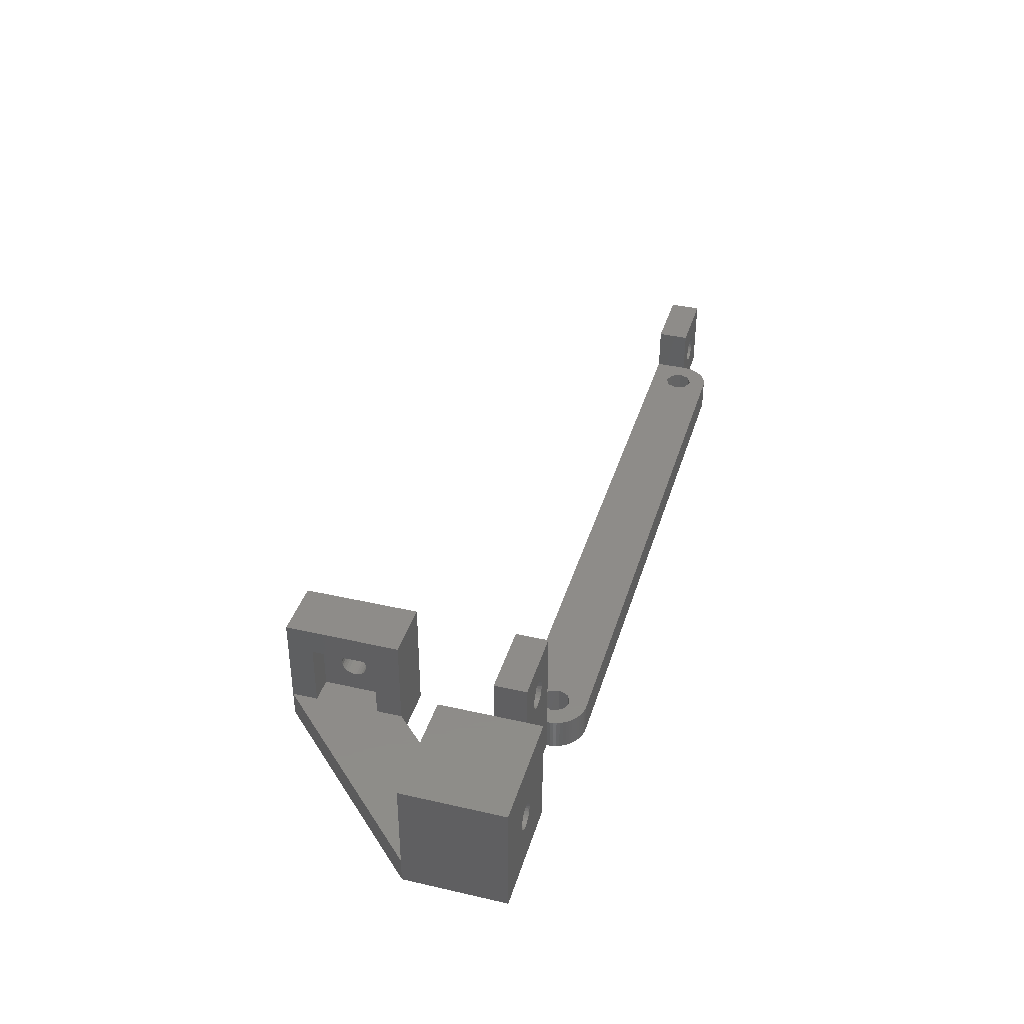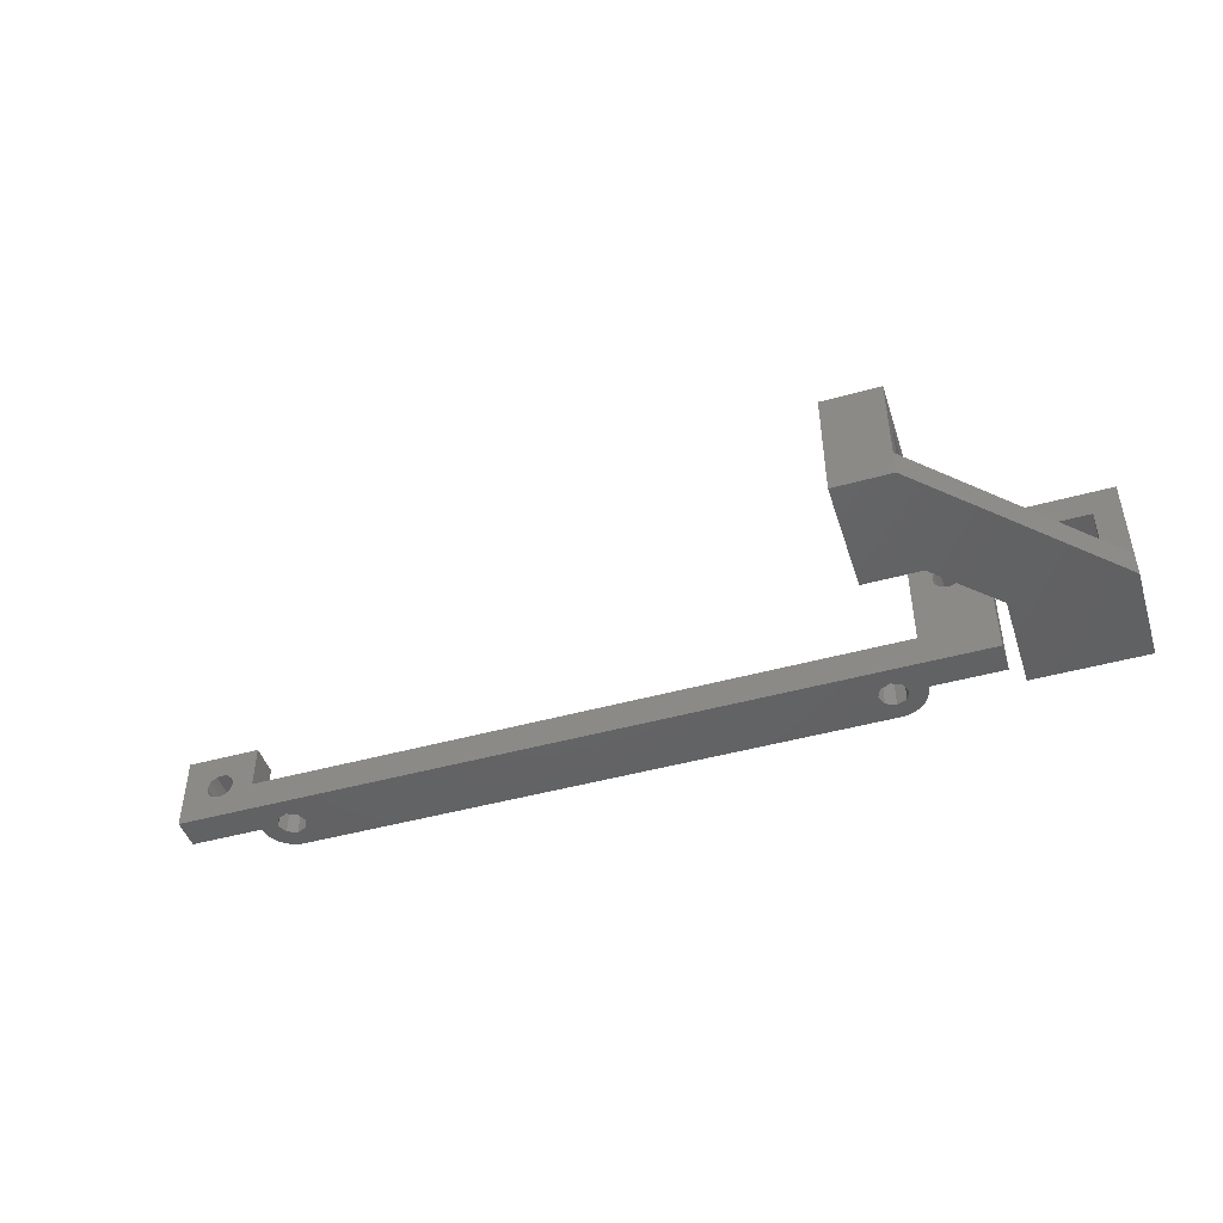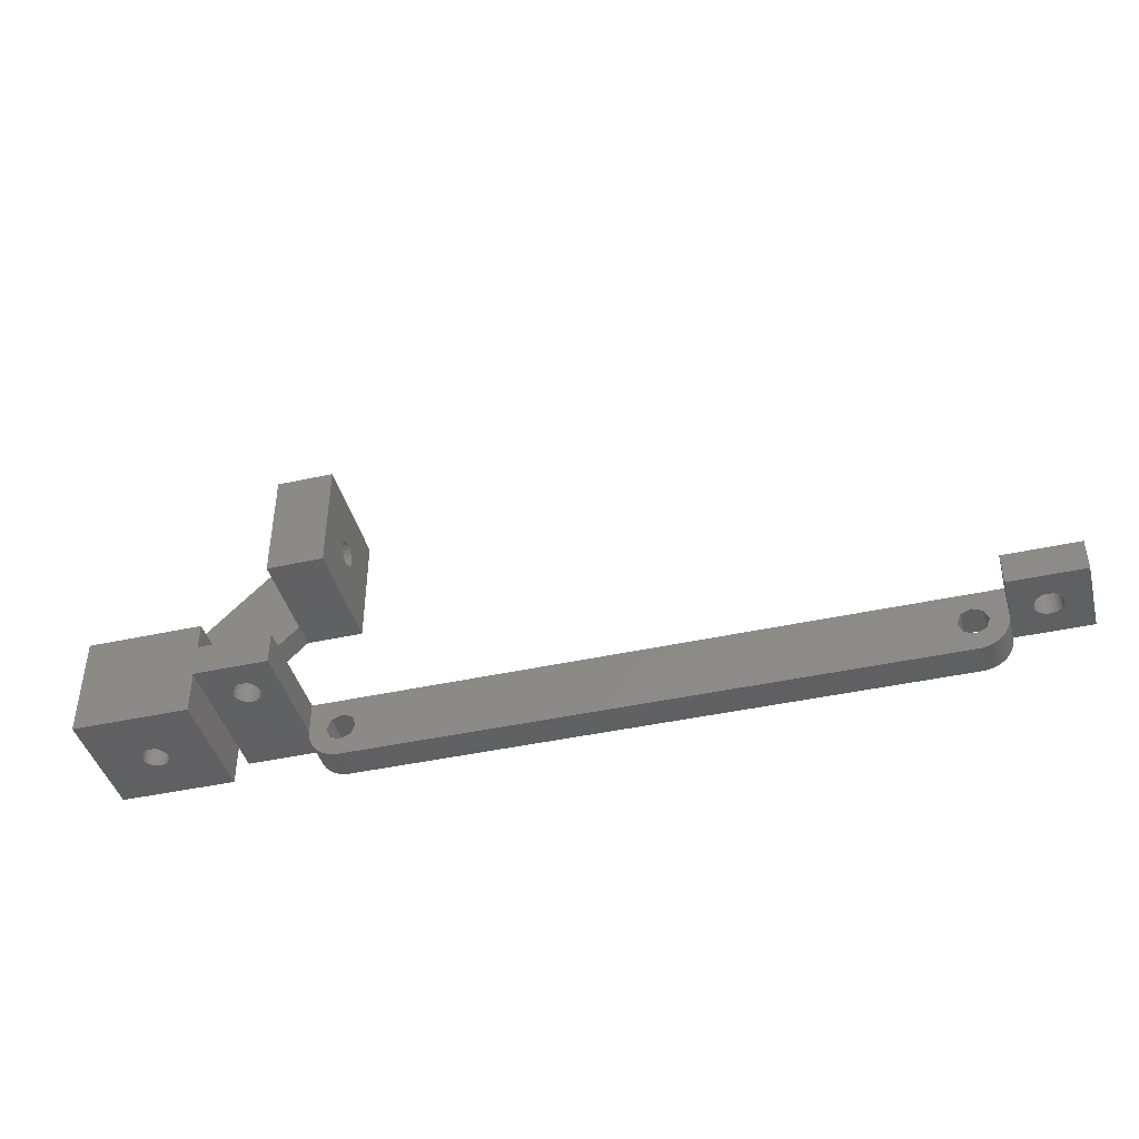
<metadata>
{"format":"stl","ext":"stl","renderer":"f3d","projection":"perspective","resolution":1024,"background":"white","views":[{"elev":38.1,"azim":-73.8,"up":"+Z"},{"elev":-46.0,"azim":-162.3,"up":"+Z"},{"elev":-42.5,"azim":14.8,"up":"+Y"}]}
</metadata>
<code>
# stl→obj: 350 verts, 736 faces
v -56.24 -5 0
v 32.24 -5 0
v 32.9 -6.601 0
v 34.5 -7.265 0
v 38.77 -7.607 0
v 35.12 -9.961 0
v 34.62 -9.998 0
v 35.61 -9.875 0
v 36.09 -9.74 0
v 36.56 -9.558 0
v 37 -9.33 0
v 37.42 -9.06 0
v 37.81 -8.749 0
v 38.17 -8.401 0
v 38.49 -8.019 0
v -56.24 -5 5
v 32.9 -6.601 5
v 32.24 -5 5
v 34.5 -7.265 5
v 34.62 -9.998 5
v 35.12 -9.961 5
v 35.61 -9.875 5
v 36.09 -9.74 5
v 36.56 -9.558 5
v 37 -9.33 5
v 37.42 -9.06 5
v 37.81 -8.749 5
v 38.17 -8.401 5
v 38.49 -8.019 5
v 38.77 -7.607 5
v -56.9 -3.399 0
v -56.9 -3.399 5
v 32.9 -3.399 0
v 34.5 -2.735 0
v 50.99 -6.244e-15 0
v 32.9 -3.399 5
v 39.49 -4.836e-15 5
v -56.9 -6.601 0
v -56.9 -6.601 5
v -58.38 -9.998 0
v -58.38 -9.998 5
v -58.5 -2.735 0
v -58.5 -2.735 5
v -58.5 -7.265 0
v -58.5 -7.265 5
v -58.6 17.3 0
v -58.6 24.36 8.521
v -58.6 17.3 18
v -58.6 24.53 8.071
v -58.6 24.8 7.674
v -58.6 25.16 7.354
v -58.6 25.59 7.13
v -58.6 26.06 7.015
v -58.6 35.3 0
v -58.6 24.3 9
v -58.6 24.36 9.479
v -58.6 24.53 9.929
v -58.6 24.8 10.33
v -58.6 24.89 10.41
v -58.6 25.47 11
v -58.6 35.3 18
v -58.6 27.13 11
v -58.6 26.54 7.015
v -58.6 27.01 7.13
v -58.6 27.44 7.354
v -58.6 27.71 10.41
v -58.6 27.8 7.674
v -58.6 27.8 10.33
v -58.6 28.07 9.929
v -58.6 28.07 8.071
v -58.6 28.24 8.521
v -58.6 28.24 9.479
v -58.6 28.3 9
v -58.87 -9.986 0
v -58.87 -9.986 5
v -59.37 -9.924 0
v -59.37 -9.924 5
v -59.85 -9.813 0
v -59.85 -9.813 5
v -60.1 -3.399 0
v -60.1 -3.399 5
v -60.1 -6.601 0
v -60.1 -6.601 5
v -60.33 -9.654 0
v -60.33 -9.654 5
v -60.76 -5 0
v -60.76 -5 5
v -60.78 -9.449 0
v -60.78 -9.449 5
v -61.21 -9.2 0
v -61.21 -9.2 5
v -61.62 -8.909 0
v -61.62 -8.909 5
v -61.99 -8.579 0
v -61.99 -8.579 5
v -62.33 -8.214 0
v -62.33 -8.214 5
v -62.63 -7.817 0
v -62.63 -7.817 5
v -62.89 -7.391 0
v -62.89 -7.391 5
v -63.11 -6.942 0
v -63.11 -6.942 5
v -63.28 -6.474 0
v -63.28 -6.474 5
v -63.4 -5.991 0
v -63.4 -5.991 5
v -63.48 -5.498 0
v -63.48 -5.498 5
v -63.49 -5 22
v -63.49 7.775e-15 5
v -63.49 7.775e-15 22
v -63.49 -5 5
v -63.5 -5 0
v -63.5 -5 5
v -63.6 21.3 14
v -63.6 24.3 9
v -63.6 24.36 8.521
v -63.6 24.36 9.479
v -63.6 24.53 9.929
v -63.6 24.8 10.33
v -63.6 24.89 10.41
v -63.6 25.47 11
v -63.6 27.13 11
v -63.6 31.3 14
v -63.6 21.3 4
v -63.6 24.53 8.071
v -63.6 24.8 7.674
v -63.6 25.16 7.354
v -63.6 31.3 4
v -63.6 25.59 7.13
v -63.6 26.06 7.015
v -63.6 26.54 7.015
v -63.6 27.01 7.13
v -63.6 27.44 7.354
v -63.6 27.71 10.41
v -63.6 27.8 7.674
v -63.6 27.8 10.33
v -63.6 28.07 9.929
v -63.6 28.07 8.071
v -63.6 28.24 8.521
v -63.6 28.24 9.479
v -63.6 28.3 9
v -66.91 -5 15.76
v -66.91 -5 16.24
v -66.91 8.194e-15 15.76
v -66.91 8.194e-15 16.24
v -67.03 -5 15.28
v -67.03 8.208e-15 15.28
v -67.03 -5 16.72
v -67.03 8.208e-15 16.72
v -67.25 -5 14.85
v -67.25 8.235e-15 14.85
v -67.25 -5 17.15
v -67.25 8.235e-15 17.15
v -67.52 -5 17.48
v -67.52 8.268e-15 17.48
v -67.52 8.269e-15 17.48
v -67.56 -5 14.47
v -67.56 8.273e-15 14.47
v -67.6 17.3 0
v -67.6 17.3 4
v -67.6 35.3 0
v -67.6 17.3 18
v -67.6 35.3 18
v -67.6 21.3 14
v -67.6 21.3 4
v -67.6 31.3 14
v -67.6 35.3 4
v -67.6 31.3 4
v -67.95 -5 14.18
v -67.95 8.321e-15 14.18
v -68.13 -5 18.1
v -68.13 8.343e-15 18.1
v -68.4 -5 13.99
v -68.4 8.376e-15 13.99
v -68.88 -5 13.9
v -68.88 8.435e-15 13.9
v -69.36 -5 13.93
v -69.36 8.494e-15 13.93
v -69.83 -5 14.07
v -69.83 8.552e-15 14.07
v -69.87 -5 18.1
v -69.87 8.556e-15 18.1
v -70.25 -5 14.32
v -70.25 8.603e-15 14.32
v -70.48 -5 17.48
v -70.48 8.632e-15 17.48
v -70.48 8.631e-15 17.48
v -70.61 -5 14.65
v -70.61 8.647e-15 14.65
v -70.61 -5 17.35
v -70.61 8.647e-15 17.35
v -70.88 -5 15.06
v -70.88 8.68e-15 15.06
v -70.88 -5 16.94
v -70.88 8.68e-15 16.94
v -71.04 -5 15.52
v -71.04 8.7e-15 15.52
v -71.04 -5 16.48
v -71.04 8.7e-15 16.48
v -71.1 -5 16
v -71.1 8.707e-15 16
v -74.99 -5 0
v -74.99 -5 22
v -74.99 9.183e-15 0
v -74.99 9.183e-15 22
v -77 -8 0
v -77 7.9 0
v -77 -8 18
v -77 7.9 4
v -77 7.9 18
v -81 -3 13.6
v -81 7.9 13.6
v -81 7.9 4
v -81 -3 4
v -84.06 -3 8.121
v -84 -3 8.6
v -84 -8 8.6
v -84.06 -3 9.079
v -84.06 -8 8.121
v -84.06 -8 9.079
v -84.23 -3 7.671
v -84.23 -3 9.529
v -84.23 -8 7.671
v -84.23 -8 9.529
v -84.5 -3 7.274
v -84.5 -3 9.926
v -84.5 -8 7.274
v -84.5 -8 9.926
v -84.59 -8 10.01
v -84.59 -3 10.01
v -84.86 -3 6.954
v -84.86 -8 6.954
v -85.17 -3 10.6
v -85.17 -8 10.6
v -85.29 -3 6.73
v -85.29 -8 6.73
v -85.76 -3 6.615
v -85.76 -8 6.615
v -86.24 -3 6.615
v -86.24 -8 6.615
v -86.71 -3 6.73
v -86.71 -8 6.73
v -86.83 -3 10.6
v -86.83 -8 10.6
v -87.14 -3 6.954
v -87.14 -8 6.954
v -87.41 -3 10.01
v -87.41 -8 10.01
v -87.5 -3 7.274
v -87.5 -3 9.926
v -87.5 -8 7.274
v -87.5 -8 9.926
v -87.77 -3 7.671
v -87.77 -3 9.529
v -87.77 -8 7.671
v -87.77 -8 9.529
v -87.94 -3 8.121
v -87.94 -3 9.079
v -87.94 -8 8.121
v -87.94 -8 9.079
v -88 -3 8.6
v -88 -8 8.6
v -91 -3 13.6
v -91 7.9 13.6
v -91 7.9 4
v -91 -3 4
v -95 -8 0
v -95 -8 18
v -95 7.9 0
v -95 7.9 18
v -95 7.9 4
v 34.5 -2.735 5
v 36.1 -3.399 0
v 36.1 -3.399 5
v 36.1 -6.601 0
v 39 -7.169 0
v 36.1 -6.601 5
v 39 -7.169 5
v 36.76 -5 0
v 39.5 -5 0
v 36.76 -5 5
v 39.49 -5 5
v 39.35 -6.234 0
v 39.2 -6.71 0
v 39.2 -6.71 5
v 39.35 -6.234 5
v 39.44 -5.745 0
v 39.49 -5.249 0
v 39.44 -5.745 5
v 39.49 -5.249 5
v 39.49 -4.836e-15 12
v 42.96 -5.261e-15 6.484
v 42.9 -5.254e-15 6
v 43.12 -5.281e-15 6.942
v 43.39 -5.314e-15 7.35
v 43.52 -5.329e-15 7.485
v 44.13 -5.404e-15 8.1
v 45.87 -5.617e-15 8.1
v 50.99 -5 12
v 50.99 -6.244e-15 12
v 42.96 -5.261e-15 5.516
v 43.12 -5.281e-15 5.058
v 43.39 -5.314e-15 4.65
v 43.75 -5.357e-15 4.316
v 39.49 -5 12
v 39.5 -5 5
v 42.96 -5 5.516
v 42.9 -5 6
v 42.96 -5 6.484
v 43.12 -5 6.942
v 43.39 -5 7.35
v 43.52 -5 7.485
v 44.13 -5 8.1
v 50.99 -5 0
v 43.12 -5 5.058
v 43.39 -5 4.65
v 43.75 -5 4.316
v 44.17 -5 4.072
v 44.63 -5 3.932
v 43.52 -5 7.476
v 43.52 -5.33e-15 7.476
v 44.17 -5.409e-15 4.072
v 45.87 -5 8.1
v 44.63 -5.466e-15 3.932
v 45.12 -5 3.904
v 45.12 -5.526e-15 3.904
v 45.6 -5 3.988
v 45.6 -5.584e-15 3.988
v 46.05 -5 4.181
v 46.05 -5.639e-15 4.181
v 46.48 -5 7.485
v 46.48 -5.693e-15 7.485
v 46.44 -5 4.473
v 46.44 -5.687e-15 4.473
v 46.76 -5 4.846
v 46.76 -5.726e-15 4.846
v 46.48 -5 7.48
v 46.48 -5.692e-15 7.48
v 46.76 -5 7.154
v 46.76 -5.726e-15 7.154
v 46.97 -5 5.282
v 46.97 -5 6.718
v 46.97 -5.752e-15 5.282
v 46.97 -5.752e-15 6.718
v 47.09 -5 5.756
v 47.09 -5 6.244
v 47.09 -5.766e-15 5.756
v 47.09 -5.766e-15 6.244
f 1 2 3
f 1 3 4
f 1 4 5
f 1 6 7
f 1 8 6
f 1 9 8
f 1 10 9
f 1 11 10
f 1 12 11
f 1 13 12
f 1 14 13
f 1 15 14
f 1 5 15
f 16 17 18
f 16 19 17
f 16 20 21
f 16 21 22
f 16 22 23
f 16 23 24
f 16 24 25
f 16 25 26
f 16 26 27
f 16 27 28
f 16 28 29
f 16 29 30
f 16 30 19
f 31 1 32
f 31 2 1
f 31 33 2
f 31 34 33
f 31 35 34
f 32 1 16
f 32 16 18
f 32 18 36
f 32 36 37
f 38 1 7
f 38 39 1
f 39 16 1
f 39 20 16
f 40 7 41
f 41 7 20
f 42 31 43
f 42 35 31
f 43 31 32
f 43 32 37
f 44 38 7
f 44 45 38
f 45 39 38
f 45 41 20
f 45 20 39
f 46 47 48
f 46 49 47
f 46 50 49
f 46 51 50
f 46 52 51
f 46 53 52
f 46 54 53
f 48 55 56
f 48 47 55
f 48 56 57
f 48 57 58
f 48 58 59
f 48 59 60
f 48 60 61
f 58 59 59
f 60 62 61
f 53 54 63
f 63 54 64
f 64 54 65
f 62 66 61
f 65 54 67
f 66 68 66
f 66 68 61
f 68 69 54
f 68 54 61
f 67 54 70
f 70 54 71
f 69 72 54
f 71 54 73
f 72 73 54
f 74 40 75
f 75 40 41
f 76 74 77
f 77 74 75
f 78 76 79
f 79 76 77
f 80 42 81
f 81 42 43
f 82 83 44
f 83 41 45
f 83 45 44
f 84 76 78
f 84 78 85
f 85 78 79
f 86 80 87
f 86 87 82
f 87 80 81
f 87 83 82
f 88 74 76
f 88 76 84
f 88 84 89
f 89 84 85
f 90 40 74
f 90 74 88
f 90 88 91
f 91 88 89
f 92 40 90
f 92 90 93
f 92 7 40
f 93 90 91
f 94 92 95
f 94 7 92
f 95 92 93
f 96 94 97
f 96 7 94
f 97 94 95
f 98 96 99
f 98 7 96
f 99 96 97
f 100 44 7
f 100 98 101
f 100 7 98
f 101 98 99
f 102 44 100
f 102 82 44
f 102 100 103
f 103 100 101
f 104 82 102
f 104 102 105
f 105 102 103
f 106 82 104
f 106 104 107
f 107 104 105
f 108 82 106
f 108 106 109
f 109 106 107
f 110 111 112
f 113 41 83
f 113 75 41
f 113 77 75
f 113 79 77
f 113 81 111
f 113 83 87
f 113 85 79
f 113 87 81
f 113 89 85
f 113 91 89
f 113 93 91
f 113 95 93
f 113 97 95
f 113 99 97
f 113 101 99
f 113 103 101
f 113 105 103
f 113 107 105
f 113 109 107
f 113 111 110
f 111 43 37
f 111 81 43
f 111 37 35
f 114 80 86
f 114 82 108
f 114 86 82
f 114 108 115
f 115 108 109
f 115 109 113
f 116 117 118
f 116 119 117
f 116 120 119
f 116 121 120
f 116 122 122
f 116 122 121
f 116 123 122
f 116 124 123
f 116 125 124
f 126 116 118
f 126 118 127
f 126 127 128
f 126 128 129
f 126 129 130
f 117 55 118
f 117 119 55
f 118 55 47
f 118 47 127
f 119 56 55
f 119 120 56
f 127 47 49
f 127 49 128
f 120 57 56
f 120 121 57
f 121 58 57
f 121 122 58
f 128 49 50
f 128 50 129
f 122 59 122
f 122 123 59
f 122 59 59
f 122 59 58
f 129 50 51
f 129 51 131
f 129 131 130
f 123 60 59
f 123 124 60
f 131 51 52
f 131 52 132
f 131 132 130
f 132 52 53
f 132 53 133
f 132 133 130
f 133 53 63
f 133 63 134
f 133 134 130
f 134 63 64
f 134 64 135
f 134 135 130
f 124 62 60
f 124 136 62
f 124 125 136
f 135 64 65
f 135 65 137
f 135 137 130
f 136 66 136
f 136 136 125
f 136 138 66
f 136 125 138
f 136 66 66
f 136 66 62
f 138 68 66
f 138 139 68
f 138 125 139
f 137 65 67
f 137 67 140
f 137 140 130
f 140 67 70
f 140 70 141
f 140 141 125
f 140 125 130
f 139 69 68
f 139 142 69
f 139 125 142
f 141 70 71
f 141 71 143
f 141 143 125
f 142 72 69
f 142 143 72
f 142 125 143
f 143 71 73
f 143 73 72
f 144 113 145
f 144 145 146
f 145 147 146
f 146 147 111
f 148 113 144
f 148 144 149
f 150 113 110
f 150 145 113
f 150 151 145
f 149 144 146
f 149 146 111
f 151 112 111
f 151 111 147
f 151 147 145
f 152 113 148
f 152 148 153
f 154 150 110
f 154 155 150
f 153 148 149
f 153 149 111
f 155 112 151
f 155 151 150
f 156 154 110
f 157 112 155
f 156 154 156
f 156 156 158
f 156 158 154
f 158 155 154
f 158 156 157
f 158 157 155
f 159 113 152
f 159 152 160
f 160 152 153
f 160 153 111
f 161 46 162
f 161 54 46
f 161 163 54
f 164 48 165
f 164 166 167
f 164 168 166
f 164 165 168
f 162 46 48
f 162 48 164
f 162 164 167
f 166 116 126
f 166 168 116
f 167 126 130
f 167 166 126
f 168 125 116
f 168 130 125
f 168 165 169
f 170 130 168
f 170 168 169
f 163 169 54
f 165 48 61
f 165 61 54
f 169 165 54
f 171 113 159
f 171 159 172
f 172 159 160
f 172 160 111
f 173 156 110
f 173 174 156
f 174 112 157
f 174 157 156
f 175 113 171
f 175 171 176
f 176 171 172
f 176 172 111
f 177 113 175
f 177 175 178
f 178 175 176
f 178 176 111
f 179 113 177
f 179 115 113
f 179 177 180
f 180 177 178
f 180 178 111
f 181 115 179
f 181 179 182
f 182 179 180
f 182 180 111
f 183 173 110
f 183 184 173
f 184 174 173
f 185 114 115
f 185 115 181
f 185 181 186
f 186 181 182
f 186 182 111
f 187 187 188
f 187 188 183
f 188 184 183
f 188 187 189
f 190 114 185
f 190 185 191
f 192 187 187
f 192 193 187
f 191 185 186
f 191 186 111
f 193 189 187
f 193 188 189
f 194 114 190
f 194 190 195
f 196 197 192
f 195 190 191
f 197 193 192
f 198 194 199
f 200 201 196
f 199 194 195
f 201 197 196
f 202 198 203
f 202 203 200
f 203 198 199
f 203 201 200
f 204 114 205
f 204 205 206
f 204 206 114
f 205 110 207
f 205 114 194
f 205 183 110
f 205 187 183
f 205 192 187
f 205 194 198
f 205 196 192
f 205 198 202
f 205 200 196
f 205 202 200
f 205 207 206
f 206 42 80
f 206 80 114
f 206 111 35
f 206 191 111
f 206 195 191
f 206 199 195
f 206 203 199
f 206 207 203
f 206 35 42
f 207 110 112
f 207 112 174
f 207 174 184
f 207 184 188
f 207 188 193
f 207 193 197
f 207 197 201
f 207 201 203
f 208 209 210
f 210 209 211
f 210 211 212
f 209 161 211
f 209 163 161
f 211 161 162
f 213 214 215
f 216 213 215
f 214 212 211
f 215 211 162
f 215 214 211
f 217 218 213
f 217 219 218
f 220 213 218
f 220 218 219
f 221 208 219
f 221 219 217
f 222 219 208
f 222 220 219
f 223 213 216
f 223 217 213
f 223 221 217
f 224 213 220
f 224 220 222
f 225 208 221
f 225 221 223
f 226 222 208
f 226 224 222
f 227 223 216
f 227 225 223
f 228 213 224
f 228 224 226
f 229 208 225
f 229 225 227
f 230 208 210
f 230 226 208
f 230 228 226
f 231 230 210
f 232 213 228
f 232 228 230
f 232 232 213
f 232 231 232
f 231 230 231
f 231 231 232
f 231 232 230
f 233 227 216
f 233 229 227
f 234 208 229
f 234 229 233
f 235 213 232
f 235 232 231
f 236 231 210
f 236 235 231
f 237 233 216
f 237 234 233
f 238 208 234
f 238 234 237
f 239 237 216
f 239 238 237
f 240 208 238
f 240 238 239
f 241 239 216
f 241 240 239
f 242 240 241
f 243 241 216
f 243 242 241
f 244 242 243
f 245 235 236
f 246 236 210
f 246 245 236
f 247 244 243
f 248 244 247
f 249 245 246
f 249 250 249
f 250 250 249
f 250 249 246
f 251 248 247
f 252 249 250
f 252 249 249
f 253 248 251
f 254 250 250
f 254 252 250
f 255 253 251
f 256 252 254
f 257 253 255
f 258 256 254
f 259 257 255
f 260 256 258
f 261 257 259
f 262 260 258
f 263 260 262
f 263 261 259
f 264 261 263
f 264 263 262
f 265 213 235
f 265 235 245
f 265 245 249
f 265 249 252
f 265 252 256
f 265 256 260
f 265 260 263
f 265 266 213
f 265 267 266
f 268 216 267
f 268 243 216
f 268 247 243
f 268 251 247
f 268 255 251
f 268 259 255
f 268 263 259
f 268 265 263
f 268 267 265
f 266 214 213
f 267 130 170
f 267 162 167
f 267 167 130
f 267 170 169
f 267 216 215
f 267 215 162
f 269 208 240
f 269 240 242
f 269 242 244
f 269 244 248
f 269 248 253
f 269 253 257
f 269 257 261
f 269 261 264
f 269 264 270
f 269 270 271
f 269 271 208
f 270 210 272
f 270 246 210
f 270 250 246
f 270 254 250
f 270 258 254
f 270 262 258
f 270 264 262
f 270 272 273
f 270 273 271
f 271 163 209
f 271 209 208
f 271 273 163
f 272 210 212
f 272 212 214
f 272 214 266
f 272 266 267
f 273 169 163
f 273 267 169
f 273 272 267
f 2 18 3
f 2 33 18
f 18 33 36
f 18 17 3
f 33 34 36
f 36 34 274
f 36 274 37
f 3 17 4
f 17 19 4
f 34 275 274
f 34 35 275
f 274 275 276
f 274 276 37
f 4 19 277
f 4 277 278
f 4 278 5
f 19 279 277
f 19 30 280
f 19 280 279
f 7 6 20
f 20 6 21
f 6 8 21
f 21 8 22
f 8 9 22
f 22 9 23
f 9 10 23
f 23 10 24
f 275 281 276
f 275 282 281
f 275 35 282
f 276 281 283
f 276 283 284
f 276 284 37
f 277 279 281
f 277 281 285
f 277 286 278
f 277 285 286
f 279 283 281
f 279 280 287
f 279 287 288
f 279 288 283
f 10 11 24
f 24 11 25
f 281 289 285
f 281 290 289
f 281 282 290
f 283 288 291
f 283 291 292
f 283 292 284
f 11 12 25
f 25 12 26
f 12 13 26
f 26 13 27
f 13 14 27
f 27 14 28
f 14 15 28
f 28 15 29
f 15 5 29
f 29 5 30
f 5 278 30
f 30 278 280
f 278 286 280
f 280 286 287
f 286 285 287
f 287 285 288
f 285 289 288
f 288 289 291
f 289 290 291
f 291 290 292
f 293 294 295
f 293 296 294
f 293 297 296
f 293 298 297
f 293 299 298
f 293 300 299
f 293 301 302
f 293 302 300
f 37 293 295
f 37 295 303
f 37 303 304
f 37 304 305
f 37 305 306
f 37 306 35
f 307 293 37
f 307 308 309
f 307 310 311
f 307 309 310
f 307 311 312
f 307 312 313
f 307 313 314
f 307 314 315
f 307 315 301
f 307 301 293
f 284 307 37
f 284 292 308
f 284 308 307
f 290 282 292
f 292 282 308
f 282 316 308
f 282 35 316
f 308 317 309
f 308 318 317
f 308 319 318
f 308 320 319
f 308 321 320
f 308 316 321
f 310 295 311
f 310 309 295
f 295 309 303
f 295 294 311
f 309 317 303
f 311 294 312
f 303 317 304
f 294 296 312
f 317 318 304
f 312 296 313
f 304 318 305
f 296 297 313
f 318 319 305
f 313 297 322
f 313 322 314
f 305 319 306
f 297 298 323
f 297 323 322
f 314 298 315
f 314 322 298
f 298 322 323
f 298 299 315
f 319 320 306
f 306 320 324
f 306 324 35
f 315 299 325
f 315 325 301
f 299 300 325
f 320 321 324
f 324 321 326
f 324 326 35
f 321 327 326
f 321 316 327
f 326 327 328
f 326 328 35
f 327 329 328
f 327 316 329
f 328 329 330
f 328 330 35
f 329 331 330
f 329 316 331
f 330 331 332
f 330 332 35
f 325 300 333
f 325 333 301
f 300 334 333
f 300 302 334
f 331 335 332
f 331 316 335
f 332 335 336
f 332 336 35
f 335 337 336
f 335 316 337
f 336 337 338
f 336 338 35
f 339 340 341
f 339 333 340
f 339 341 333
f 340 333 334
f 340 334 342
f 340 342 341
f 333 341 301
f 334 302 342
f 337 343 338
f 337 316 343
f 341 342 344
f 341 344 316
f 341 316 301
f 338 343 345
f 338 345 302
f 338 302 35
f 342 346 344
f 342 302 346
f 343 347 345
f 343 316 347
f 344 346 348
f 344 348 316
f 345 347 349
f 345 349 302
f 346 350 348
f 346 302 350
f 347 348 349
f 347 316 348
f 348 350 349
f 349 350 302
f 316 35 301
f 301 35 302

</code>
